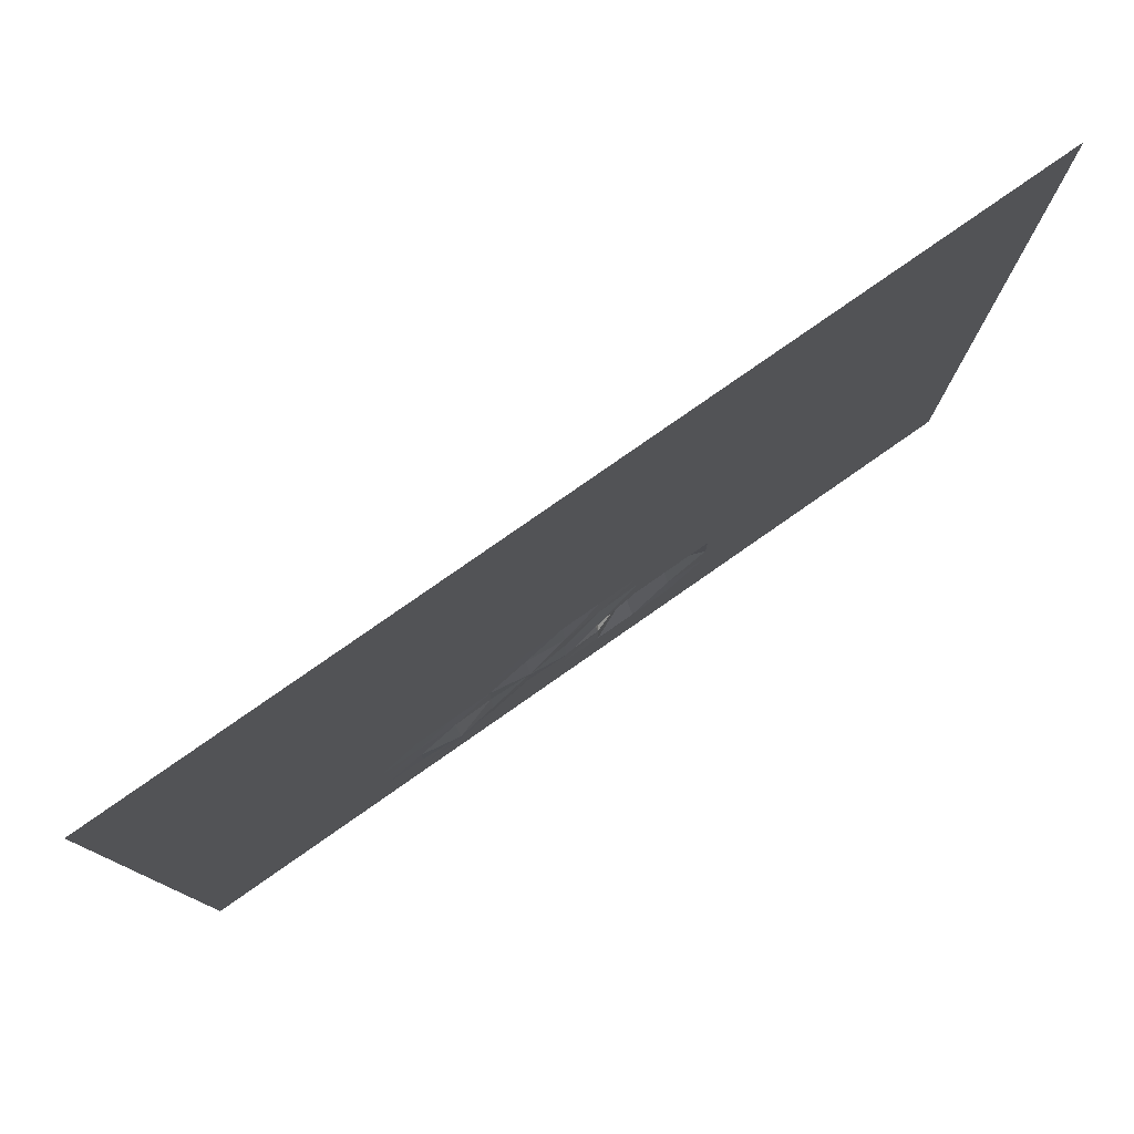
<metadata>
{"format":"obj","ext":"obj","renderer":"f3d","projection":"perspective","resolution":1024,"background":"white","views":[{"elev":79.7,"azim":145.1,"up":"+Z"}]}
</metadata>
<code>
o Plane.001
v 38.17 -0.5593 -38.17
v -38.17 -0.5593 -38.17
v 38.17 -0.5593 38.17
v -38.17 -0.5593 38.17
v 38.17 -0.5593 34.54
v 38.17 -0.5593 30.9
v 38.17 -0.5593 27.27
v 38.17 -0.5593 23.63
v 38.17 -0.5593 19.99
v 38.17 -0.5593 16.36
v 38.17 -0.5593 12.72
v 38.17 -0.5593 9.089
v 38.17 -0.5593 5.453
v 38.17 -0.5593 1.818
v 38.17 -0.5593 -1.818
v 38.17 -0.5593 -5.453
v 38.17 -0.5593 -9.089
v 38.17 -0.5593 -12.72
v 38.17 -0.5593 -16.36
v 38.17 -0.5593 -19.99
v 38.17 -0.5593 -23.63
v 38.17 -0.5593 -27.27
v 38.17 -0.5593 -30.9
v 38.17 -0.5593 -34.54
v 34.54 -0.5593 -38.17
v 30.9 -0.5593 -38.17
v 27.27 -0.5593 -38.17
v 23.63 -0.5593 -38.17
v 19.99 -0.5593 -38.17
v 16.36 -0.5593 -38.17
v 12.72 -0.5593 -38.17
v 9.089 -0.5593 -38.17
v 5.453 -0.5593 -38.17
v 1.818 -0.5593 -38.17
v -1.818 -0.5593 -38.17
v -5.453 -0.5593 -38.17
v -9.089 -0.5593 -38.17
v -12.72 -0.5593 -38.17
v -16.36 -0.5593 -38.17
v -19.99 -0.5593 -38.17
v -23.63 -0.5593 -38.17
v -27.27 -0.5593 -38.17
v -30.9 -0.5593 -38.17
v -34.54 -0.5593 -38.17
v -38.17 -0.5593 -34.54
v -38.17 -0.5593 -30.9
v -38.17 -0.5593 -27.27
v -38.17 -0.5593 -23.63
v -38.17 -0.5593 -19.99
v -38.17 -0.5593 -16.36
v -38.17 -0.5593 -12.72
v -38.17 -0.5593 -9.089
v -38.17 -0.5593 -5.453
v -38.17 -0.5593 -1.818
v -38.17 -0.5593 1.818
v -38.17 -0.5593 5.453
v -38.17 -0.5593 9.089
v -38.17 -0.5593 12.72
v -38.17 -0.5593 16.36
v -38.17 -0.5593 19.99
v -38.17 -0.5593 23.63
v -38.17 -0.5593 27.27
v -38.17 -0.5593 30.9
v -38.17 -0.5593 34.54
v -34.54 -0.5593 38.17
v -30.9 -0.5593 38.17
v -27.27 -0.5593 38.17
v -23.63 -0.5593 38.17
v -19.99 -0.5593 38.17
v -16.36 -0.5593 38.17
v -12.72 -0.5593 38.17
v -9.089 -0.5593 38.17
v -5.453 -0.5593 38.17
v -1.818 -0.5593 38.17
v 1.818 -0.5593 38.17
v 5.453 -0.5593 38.17
v 9.089 -0.5593 38.17
v 12.72 -0.5593 38.17
v 16.36 -0.5593 38.17
v 19.99 -0.5593 38.17
v 23.63 -0.5593 38.17
v 27.27 -0.5593 38.17
v 30.9 -0.5593 38.17
v 34.54 -0.5593 38.17
v 34.54 -0.5593 -34.54
v 34.54 -0.5593 -30.9
v 34.54 -0.5593 -27.27
v 34.54 -0.5593 -23.63
v 34.54 -0.5593 -19.99
v 34.54 -0.5593 -16.36
v 34.54 -0.5593 -12.72
v 34.54 -0.5593 -9.089
v 34.54 -0.5593 -5.453
v 34.54 -0.5593 -1.818
v 34.54 -0.5593 1.818
v 34.54 -0.5593 5.453
v 34.54 -0.5593 9.089
v 34.54 -0.5593 12.72
v 34.54 -0.5593 16.36
v 34.54 -0.5593 19.99
v 34.54 -0.5593 23.63
v 34.54 -0.5593 27.27
v 34.54 -0.5593 30.9
v 34.54 -0.5593 34.54
v 30.9 -0.5593 -34.54
v 30.9 -0.5593 -30.9
v 30.9 -0.5593 -27.27
v 30.9 -0.5593 -23.63
v 30.9 -0.5593 -19.99
v 30.9 -0.5593 -16.36
v 30.9 -0.5593 -12.72
v 30.9 -0.5593 -9.089
v 30.9 -0.5593 -5.453
v 30.9 -0.5593 -1.818
v 30.9 -0.5593 1.818
v 30.9 -0.5593 5.453
v 30.9 -0.5593 9.089
v 30.9 -0.5593 12.72
v 30.9 -0.5593 16.36
v 30.9 -0.5593 19.99
v 30.9 -0.5593 23.63
v 30.9 -0.5593 27.27
v 30.9 -0.5593 30.9
v 30.9 -0.5593 34.54
v 27.27 -0.5593 -34.54
v 27.27 -0.5593 -30.9
v 27.27 -0.5593 -27.27
v 27.27 -0.5593 -23.63
v 27.27 -0.5593 -19.99
v 27.27 -0.5593 -16.36
v 27.27 -0.5593 -12.72
v 27.27 -0.5593 -9.089
v 27.27 -0.5593 -5.453
v 27.27 -0.5593 -1.818
v 27.27 -0.5593 1.818
v 27.27 -0.5593 5.453
v 27.27 -0.5593 9.089
v 27.27 -0.5593 12.72
v 27.27 -0.5593 16.36
v 27.27 -0.5593 19.99
v 27.27 -0.5593 23.63
v 27.27 -0.5593 27.27
v 27.27 -0.5593 30.9
v 27.27 -0.5593 34.54
v 23.63 -0.5593 -34.54
v 23.63 -0.5593 -30.9
v 23.63 -0.5593 -27.27
v 23.63 -0.5593 -23.63
v 23.63 -0.5593 -19.99
v 23.63 -0.5593 -16.36
v 23.63 -0.5593 -12.72
v 23.63 -0.5593 -9.089
v 23.63 -0.5593 -5.453
v 23.63 -0.5593 -1.818
v 23.63 -0.5593 1.818
v 23.63 -0.5593 5.453
v 23.63 -0.5593 9.089
v 23.63 -0.5593 12.72
v 23.63 -0.5593 16.36
v 23.63 -0.5593 19.99
v 23.63 -0.5593 23.63
v 23.63 -0.5593 27.27
v 23.63 -0.5593 30.9
v 23.63 -0.5593 34.54
v 19.99 -0.5593 -34.54
v 19.99 -0.5593 -30.9
v 19.99 -0.5593 -27.27
v 19.99 -0.5593 -23.63
v 19.99 -0.5593 -19.99
v 19.99 -0.5593 -16.36
v 19.99 -0.5593 -12.72
v 19.99 -0.5593 -9.089
v 19.99 -0.5593 -5.453
v 19.99 -0.5593 -1.818
v 19.99 -0.5593 1.818
v 19.99 -0.5593 5.453
v 19.99 -0.5593 9.089
v 19.99 -0.5593 12.72
v 19.99 -0.5593 16.36
v 19.99 -0.5593 19.99
v 19.99 -0.5593 23.63
v 19.99 -0.5593 27.27
v 19.99 -0.5593 30.9
v 19.99 -0.5593 34.54
v 16.36 -0.5593 -34.54
v 16.36 -0.5428 -30.9
v 16.36 -0.4846 -27.27
v 16.36 -0.5092 -23.63
v 16.36 -0.5593 -19.99
v 16.36 -0.5593 -16.36
v 16.36 -0.5593 -12.72
v 16.36 -0.5593 -9.089
v 16.36 -0.5593 -5.453
v 16.36 -0.5593 -1.818
v 16.36 -0.5593 1.818
v 16.36 -0.5593 5.453
v 16.36 -0.5593 9.089
v 16.36 -0.5593 12.72
v 16.36 -0.5593 16.36
v 16.36 -0.5593 19.99
v 16.36 -0.5593 23.63
v 16.36 -0.5593 27.27
v 16.36 -0.5593 30.9
v 16.36 -0.5593 34.54
v 12.72 -0.5593 -34.54
v 12.72 -0.508 -30.9
v 12.72 0.1452 -27.27
v 12.72 -0.4746 -23.63
v 12.72 -0.5593 -19.99
v 12.72 -0.5593 -16.36
v 12.72 -0.5593 -12.72
v 12.72 -0.5593 -9.089
v 12.72 -0.5593 -5.453
v 12.72 -0.5593 -1.818
v 12.72 -0.5593 1.818
v 12.72 -0.5593 5.453
v 12.72 -0.5593 9.089
v 12.72 -0.5593 12.72
v 12.72 -0.5593 16.36
v 12.72 -0.5593 19.99
v 12.72 -0.5593 23.63
v 12.72 -0.5593 27.27
v 12.72 -0.5593 30.9
v 12.72 -0.5593 34.54
v 9.089 -0.5593 -34.54
v 9.089 -0.5524 -30.9
v 9.089 -0.3407 -27.27
v 9.089 -0.5565 -23.63
v 9.089 -0.5593 -19.99
v 9.089 -0.5593 -16.36
v 9.089 -0.5593 -12.72
v 9.089 -0.5593 -9.089
v 9.089 -0.5593 -5.453
v 9.089 -0.5593 -1.818
v 9.089 -0.5593 1.818
v 9.089 -0.5593 5.453
v 9.089 -0.5593 9.089
v 9.089 -0.5593 12.72
v 9.089 -0.5593 16.36
v 9.089 -0.5593 19.99
v 9.089 -0.5593 23.63
v 9.089 -0.5593 27.27
v 9.089 -0.5593 30.9
v 9.089 -0.5593 34.54
v 5.453 -0.5593 -34.54
v 5.453 -0.5593 -30.9
v 5.453 -0.5593 -27.27
v 5.453 -0.4209 -23.63
v 5.453 0.03939 -19.99
v 5.453 -0.5446 -16.36
v 5.453 -0.5593 -12.72
v 5.453 -0.5593 -9.089
v 5.453 -0.5593 -5.453
v 5.453 -0.5593 -1.818
v 5.453 -0.5593 1.818
v 5.453 -0.5593 5.453
v 5.453 -0.5593 9.089
v 5.453 -0.5593 12.72
v 5.453 -0.5593 16.36
v 5.453 -0.5593 19.99
v 5.453 -0.5593 23.63
v 5.453 -0.5593 27.27
v 5.453 -0.5593 30.9
v 5.453 -0.5593 34.54
v 1.818 -0.5593 -34.54
v 1.818 -0.5593 -30.9
v 1.818 -0.5593 -27.27
v 1.818 -0.02432 -23.63
v 1.818 -0.2753 -19.99
v 1.818 -0.2239 -16.36
v 1.818 -0.5593 -12.72
v 1.818 -0.5593 -9.089
v 1.818 -0.5593 -5.453
v 1.818 -0.5593 -1.818
v 1.818 -0.5593 1.818
v 1.818 -0.5593 5.453
v 1.818 -0.5593 9.089
v 1.818 -0.5593 12.72
v 1.818 -0.5593 16.36
v 1.818 -0.5593 19.99
v 1.818 -0.5593 23.63
v 1.818 -0.5593 27.27
v 1.818 -0.5593 30.9
v 1.818 -0.5593 34.54
v -1.818 -0.5593 -34.54
v -1.818 -0.5593 -30.9
v -1.818 -0.6201 -27.27
v -1.818 -1.981 -23.63
v -1.818 -0.2214 -19.99
v -1.818 -0.4995 -16.36
v -1.818 -0.5593 -12.72
v -1.818 -0.5593 -9.089
v -1.818 -0.5593 -5.453
v -1.818 -0.5593 -1.818
v -1.818 -0.5593 1.818
v -1.818 -0.5593 5.453
v -1.818 -0.5593 9.089
v -1.818 -0.5593 12.72
v -1.818 -0.5593 16.36
v -1.818 -0.5593 19.99
v -1.818 -0.5593 23.63
v -1.818 -0.5593 27.27
v -1.818 -0.5593 30.9
v -1.818 -0.5593 34.54
v -5.453 -0.5593 -34.54
v -5.453 -0.5593 -30.9
v -5.453 -1.819 -27.27
v -5.453 -5.275 -23.63
v -5.453 -0.5677 -19.99
v -5.453 -0.5593 -16.36
v -5.453 -0.5593 -12.72
v -5.453 -0.5593 -9.089
v -5.453 -0.5593 -5.453
v -5.453 -0.5593 -1.818
v -5.453 -0.5593 1.818
v -5.453 -0.5593 5.453
v -5.453 -0.5593 9.089
v -5.453 -0.5593 12.72
v -5.453 -0.5593 16.36
v -5.453 -0.5593 19.99
v -5.453 -0.5593 23.63
v -5.453 -0.5593 27.27
v -5.453 -0.5593 30.9
v -5.453 -0.5593 34.54
v -9.089 -0.5593 -34.54
v -9.089 -0.5593 -30.9
v -9.089 -0.6706 -27.27
v -9.089 -1.941 -23.63
v -9.089 -0.5703 -19.99
v -9.089 -0.5593 -16.36
v -9.089 -0.5593 -12.72
v -9.089 -0.5593 -9.089
v -9.089 -0.5593 -5.453
v -9.089 -0.5593 -1.818
v -9.089 -0.5593 1.818
v -9.089 -0.5593 5.453
v -9.089 -0.5593 9.089
v -9.089 -0.5593 12.72
v -9.089 -0.5593 16.36
v -9.089 -0.5593 19.99
v -9.089 -0.5593 23.63
v -9.089 -0.5593 27.27
v -9.089 -0.5593 30.9
v -9.089 -0.5593 34.54
v -12.72 -0.5593 -34.54
v -12.72 -0.5593 -30.9
v -12.72 -0.5593 -27.27
v -12.72 -0.5593 -23.63
v -12.72 -0.5593 -19.99
v -12.72 -0.5593 -16.36
v -12.72 -0.5593 -12.72
v -12.72 -0.5593 -9.089
v -12.72 -0.5593 -5.453
v -12.72 -0.5593 -1.818
v -12.72 -0.5593 1.818
v -12.72 -0.5593 5.453
v -12.72 -0.5593 9.089
v -12.72 -0.5593 12.72
v -12.72 -0.5593 16.36
v -12.72 -0.5593 19.99
v -12.72 -0.5593 23.63
v -12.72 -0.5593 27.27
v -12.72 -0.5593 30.9
v -12.72 -0.5593 34.54
v -16.36 -0.5593 -34.54
v -16.36 -0.5593 -30.9
v -16.36 -0.5593 -27.27
v -16.36 -0.5593 -23.63
v -16.36 -0.5593 -19.99
v -16.36 -0.5593 -16.36
v -16.36 -0.5593 -12.72
v -16.36 -0.5593 -9.089
v -16.36 -0.5593 -5.453
v -16.36 -0.5593 -1.818
v -16.36 -0.5593 1.818
v -16.36 -0.5593 5.453
v -16.36 -0.5593 9.089
v -16.36 -0.5593 12.72
v -16.36 -0.5593 16.36
v -16.36 -0.5593 19.99
v -16.36 -0.5593 23.63
v -16.36 -0.5593 27.27
v -16.36 -0.5593 30.9
v -16.36 -0.5593 34.54
v -19.99 -0.5593 -34.54
v -19.99 -0.5593 -30.9
v -19.99 -0.5593 -27.27
v -19.99 -0.5593 -23.63
v -19.99 -0.5593 -19.99
v -19.99 -0.5593 -16.36
v -19.99 -0.5593 -12.72
v -19.99 -0.5593 -9.089
v -19.99 -0.5593 -5.453
v -19.99 -0.5593 -1.818
v -19.99 -0.5593 1.818
v -19.99 -0.5593 5.453
v -19.99 -0.5593 9.089
v -19.99 -0.5593 12.72
v -19.99 -0.5593 16.36
v -19.99 -0.5593 19.99
v -19.99 -0.5593 23.63
v -19.99 -0.5593 27.27
v -19.99 -0.5593 30.9
v -19.99 -0.5593 34.54
v -23.63 -0.5593 -34.54
v -23.63 -0.5593 -30.9
v -23.63 -0.5593 -27.27
v -23.63 -0.5593 -23.63
v -23.63 -0.5593 -19.99
v -23.63 -0.5593 -16.36
v -23.63 -0.5593 -12.72
v -23.63 -0.5593 -9.089
v -23.63 -0.5593 -5.453
v -23.63 -0.5593 -1.818
v -23.63 -0.5593 1.818
v -23.63 -0.5593 5.453
v -23.63 -0.5593 9.089
v -23.63 -0.5593 12.72
v -23.63 -0.5593 16.36
v -23.63 -0.5593 19.99
v -23.63 -0.5593 23.63
v -23.63 -0.5593 27.27
v -23.63 -0.5593 30.9
v -23.63 -0.5593 34.54
v -27.27 -0.5593 -34.54
v -27.27 -0.5593 -30.9
v -27.27 -0.5593 -27.27
v -27.27 -0.5593 -23.63
v -27.27 -0.5593 -19.99
v -27.27 -0.5593 -16.36
v -27.27 -0.5593 -12.72
v -27.27 -0.5593 -9.089
v -27.27 -0.5593 -5.453
v -27.27 -0.5593 -1.818
v -27.27 -0.5593 1.818
v -27.27 -0.5593 5.453
v -27.27 -0.5593 9.089
v -27.27 -0.5593 12.72
v -27.27 -0.5593 16.36
v -27.27 -0.5593 19.99
v -27.27 -0.5593 23.63
v -27.27 -0.5593 27.27
v -27.27 -0.5593 30.9
v -27.27 -0.5593 34.54
v -30.9 -0.5593 -34.54
v -30.9 -0.5593 -30.9
v -30.9 -0.5593 -27.27
v -30.9 -0.5593 -23.63
v -30.9 -0.5593 -19.99
v -30.9 -0.5593 -16.36
v -30.9 -0.5593 -12.72
v -30.9 -0.5593 -9.089
v -30.9 -0.5593 -5.453
v -30.9 -0.5593 -1.818
v -30.9 -0.5593 1.818
v -30.9 -0.5593 5.453
v -30.9 -0.5593 9.089
v -30.9 -0.5593 12.72
v -30.9 -0.5593 16.36
v -30.9 -0.5593 19.99
v -30.9 -0.5593 23.63
v -30.9 -0.5593 27.27
v -30.9 -0.5593 30.9
v -30.9 -0.5593 34.54
v -34.54 -0.5593 -34.54
v -34.54 -0.5593 -30.9
v -34.54 -0.5593 -27.27
v -34.54 -0.5593 -23.63
v -34.54 -0.5593 -19.99
v -34.54 -0.5593 -16.36
v -34.54 -0.5593 -12.72
v -34.54 -0.5593 -9.089
v -34.54 -0.5593 -5.453
v -34.54 -0.5593 -1.818
v -34.54 -0.5593 1.818
v -34.54 -0.5593 5.453
v -34.54 -0.5593 9.089
v -34.54 -0.5593 12.72
v -34.54 -0.5593 16.36
v -34.54 -0.5593 19.99
v -34.54 -0.5593 23.63
v -34.54 -0.5593 27.27
v -34.54 -0.5593 30.9
v -34.54 -0.5593 34.54
f 484 64 4 65
f 5 104 84 3
f 104 124 83 84
f 124 144 82 83
f 144 164 81 82
f 164 184 80 81
f 184 204 79 80
f 204 224 78 79
f 224 244 77 78
f 244 264 76 77
f 264 284 75 76
f 284 304 74 75
f 304 324 73 74
f 324 344 72 73
f 344 364 71 72
f 364 384 70 71
f 384 404 69 70
f 404 424 68 69
f 424 444 67 68
f 444 464 66 67
f 464 484 65 66
f 1 25 85 24
f 24 85 86 23
f 23 86 87 22
f 22 87 88 21
f 21 88 89 20
f 20 89 90 19
f 19 90 91 18
f 18 91 92 17
f 17 92 93 16
f 16 93 94 15
f 15 94 95 14
f 14 95 96 13
f 13 96 97 12
f 12 97 98 11
f 11 98 99 10
f 10 99 100 9
f 9 100 101 8
f 8 101 102 7
f 7 102 103 6
f 6 103 104 5
f 25 26 105 85
f 85 105 106 86
f 86 106 107 87
f 87 107 108 88
f 88 108 109 89
f 89 109 110 90
f 90 110 111 91
f 91 111 112 92
f 92 112 113 93
f 93 113 114 94
f 94 114 115 95
f 95 115 116 96
f 96 116 117 97
f 97 117 118 98
f 98 118 119 99
f 99 119 120 100
f 100 120 121 101
f 101 121 122 102
f 102 122 123 103
f 103 123 124 104
f 26 27 125 105
f 105 125 126 106
f 106 126 127 107
f 107 127 128 108
f 108 128 129 109
f 109 129 130 110
f 110 130 131 111
f 111 131 132 112
f 112 132 133 113
f 113 133 134 114
f 114 134 135 115
f 115 135 136 116
f 116 136 137 117
f 117 137 138 118
f 118 138 139 119
f 119 139 140 120
f 120 140 141 121
f 121 141 142 122
f 122 142 143 123
f 123 143 144 124
f 27 28 145 125
f 125 145 146 126
f 126 146 147 127
f 127 147 148 128
f 128 148 149 129
f 129 149 150 130
f 130 150 151 131
f 131 151 152 132
f 132 152 153 133
f 133 153 154 134
f 134 154 155 135
f 135 155 156 136
f 136 156 157 137
f 137 157 158 138
f 138 158 159 139
f 139 159 160 140
f 140 160 161 141
f 141 161 162 142
f 142 162 163 143
f 143 163 164 144
f 28 29 165 145
f 145 165 166 146
f 146 166 167 147
f 147 167 168 148
f 148 168 169 149
f 149 169 170 150
f 150 170 171 151
f 151 171 172 152
f 152 172 173 153
f 153 173 174 154
f 154 174 175 155
f 155 175 176 156
f 156 176 177 157
f 157 177 178 158
f 158 178 179 159
f 159 179 180 160
f 160 180 181 161
f 161 181 182 162
f 162 182 183 163
f 163 183 184 164
f 29 30 185 165
f 165 185 186 166
f 166 186 187 167
f 167 187 188 168
f 168 188 189 169
f 169 189 190 170
f 170 190 191 171
f 171 191 192 172
f 172 192 193 173
f 173 193 194 174
f 174 194 195 175
f 175 195 196 176
f 176 196 197 177
f 177 197 198 178
f 178 198 199 179
f 179 199 200 180
f 180 200 201 181
f 181 201 202 182
f 182 202 203 183
f 183 203 204 184
f 30 31 205 185
f 185 205 206 186
f 186 206 207 187
f 187 207 208 188
f 188 208 209 189
f 189 209 210 190
f 190 210 211 191
f 191 211 212 192
f 192 212 213 193
f 193 213 214 194
f 194 214 215 195
f 195 215 216 196
f 196 216 217 197
f 197 217 218 198
f 198 218 219 199
f 199 219 220 200
f 200 220 221 201
f 201 221 222 202
f 202 222 223 203
f 203 223 224 204
f 31 32 225 205
f 205 225 226 206
f 206 226 227 207
f 207 227 228 208
f 208 228 229 209
f 209 229 230 210
f 210 230 231 211
f 211 231 232 212
f 212 232 233 213
f 213 233 234 214
f 214 234 235 215
f 215 235 236 216
f 216 236 237 217
f 217 237 238 218
f 218 238 239 219
f 219 239 240 220
f 220 240 241 221
f 221 241 242 222
f 222 242 243 223
f 223 243 244 224
f 32 33 245 225
f 225 245 246 226
f 226 246 247 227
f 227 247 248 228
f 228 248 249 229
f 229 249 250 230
f 230 250 251 231
f 231 251 252 232
f 232 252 253 233
f 233 253 254 234
f 234 254 255 235
f 235 255 256 236
f 236 256 257 237
f 237 257 258 238
f 238 258 259 239
f 239 259 260 240
f 240 260 261 241
f 241 261 262 242
f 242 262 263 243
f 243 263 264 244
f 33 34 265 245
f 245 265 266 246
f 246 266 267 247
f 247 267 268 248
f 248 268 269 249
f 249 269 270 250
f 250 270 271 251
f 251 271 272 252
f 252 272 273 253
f 253 273 274 254
f 254 274 275 255
f 255 275 276 256
f 256 276 277 257
f 257 277 278 258
f 258 278 279 259
f 259 279 280 260
f 260 280 281 261
f 261 281 282 262
f 262 282 283 263
f 263 283 284 264
f 34 35 285 265
f 265 285 286 266
f 266 286 287 267
f 267 287 288 268
f 268 288 289 269
f 269 289 290 270
f 270 290 291 271
f 271 291 292 272
f 272 292 293 273
f 273 293 294 274
f 274 294 295 275
f 275 295 296 276
f 276 296 297 277
f 277 297 298 278
f 278 298 299 279
f 279 299 300 280
f 280 300 301 281
f 281 301 302 282
f 282 302 303 283
f 283 303 304 284
f 35 36 305 285
f 285 305 306 286
f 286 306 307 287
f 287 307 308 288
f 288 308 309 289
f 289 309 310 290
f 290 310 311 291
f 291 311 312 292
f 292 312 313 293
f 293 313 314 294
f 294 314 315 295
f 295 315 316 296
f 296 316 317 297
f 297 317 318 298
f 298 318 319 299
f 299 319 320 300
f 300 320 321 301
f 301 321 322 302
f 302 322 323 303
f 303 323 324 304
f 36 37 325 305
f 305 325 326 306
f 306 326 327 307
f 307 327 328 308
f 308 328 329 309
f 309 329 330 310
f 310 330 331 311
f 311 331 332 312
f 312 332 333 313
f 313 333 334 314
f 314 334 335 315
f 315 335 336 316
f 316 336 337 317
f 317 337 338 318
f 318 338 339 319
f 319 339 340 320
f 320 340 341 321
f 321 341 342 322
f 322 342 343 323
f 323 343 344 324
f 37 38 345 325
f 325 345 346 326
f 326 346 347 327
f 327 347 348 328
f 328 348 349 329
f 329 349 350 330
f 330 350 351 331
f 331 351 352 332
f 332 352 353 333
f 333 353 354 334
f 334 354 355 335
f 335 355 356 336
f 336 356 357 337
f 337 357 358 338
f 338 358 359 339
f 339 359 360 340
f 340 360 361 341
f 341 361 362 342
f 342 362 363 343
f 343 363 364 344
f 38 39 365 345
f 345 365 366 346
f 346 366 367 347
f 347 367 368 348
f 348 368 369 349
f 349 369 370 350
f 350 370 371 351
f 351 371 372 352
f 352 372 373 353
f 353 373 374 354
f 354 374 375 355
f 355 375 376 356
f 356 376 377 357
f 357 377 378 358
f 358 378 379 359
f 359 379 380 360
f 360 380 381 361
f 361 381 382 362
f 362 382 383 363
f 363 383 384 364
f 39 40 385 365
f 365 385 386 366
f 366 386 387 367
f 367 387 388 368
f 368 388 389 369
f 369 389 390 370
f 370 390 391 371
f 371 391 392 372
f 372 392 393 373
f 373 393 394 374
f 374 394 395 375
f 375 395 396 376
f 376 396 397 377
f 377 397 398 378
f 378 398 399 379
f 379 399 400 380
f 380 400 401 381
f 381 401 402 382
f 382 402 403 383
f 383 403 404 384
f 40 41 405 385
f 385 405 406 386
f 386 406 407 387
f 387 407 408 388
f 388 408 409 389
f 389 409 410 390
f 390 410 411 391
f 391 411 412 392
f 392 412 413 393
f 393 413 414 394
f 394 414 415 395
f 395 415 416 396
f 396 416 417 397
f 397 417 418 398
f 398 418 419 399
f 399 419 420 400
f 400 420 421 401
f 401 421 422 402
f 402 422 423 403
f 403 423 424 404
f 41 42 425 405
f 405 425 426 406
f 406 426 427 407
f 407 427 428 408
f 408 428 429 409
f 409 429 430 410
f 410 430 431 411
f 411 431 432 412
f 412 432 433 413
f 413 433 434 414
f 414 434 435 415
f 415 435 436 416
f 416 436 437 417
f 417 437 438 418
f 418 438 439 419
f 419 439 440 420
f 420 440 441 421
f 421 441 442 422
f 422 442 443 423
f 423 443 444 424
f 42 43 445 425
f 425 445 446 426
f 426 446 447 427
f 427 447 448 428
f 428 448 449 429
f 429 449 450 430
f 430 450 451 431
f 431 451 452 432
f 432 452 453 433
f 433 453 454 434
f 434 454 455 435
f 435 455 456 436
f 436 456 457 437
f 437 457 458 438
f 438 458 459 439
f 439 459 460 440
f 440 460 461 441
f 441 461 462 442
f 442 462 463 443
f 443 463 464 444
f 43 44 465 445
f 445 465 466 446
f 446 466 467 447
f 447 467 468 448
f 448 468 469 449
f 449 469 470 450
f 450 470 471 451
f 451 471 472 452
f 452 472 473 453
f 453 473 474 454
f 454 474 475 455
f 455 475 476 456
f 456 476 477 457
f 457 477 478 458
f 458 478 479 459
f 459 479 480 460
f 460 480 481 461
f 461 481 482 462
f 462 482 483 463
f 463 483 484 464
f 44 2 45 465
f 465 45 46 466
f 466 46 47 467
f 467 47 48 468
f 468 48 49 469
f 469 49 50 470
f 470 50 51 471
f 471 51 52 472
f 472 52 53 473
f 473 53 54 474
f 474 54 55 475
f 475 55 56 476
f 476 56 57 477
f 477 57 58 478
f 478 58 59 479
f 479 59 60 480
f 480 60 61 481
f 481 61 62 482
f 482 62 63 483
f 483 63 64 484

</code>
